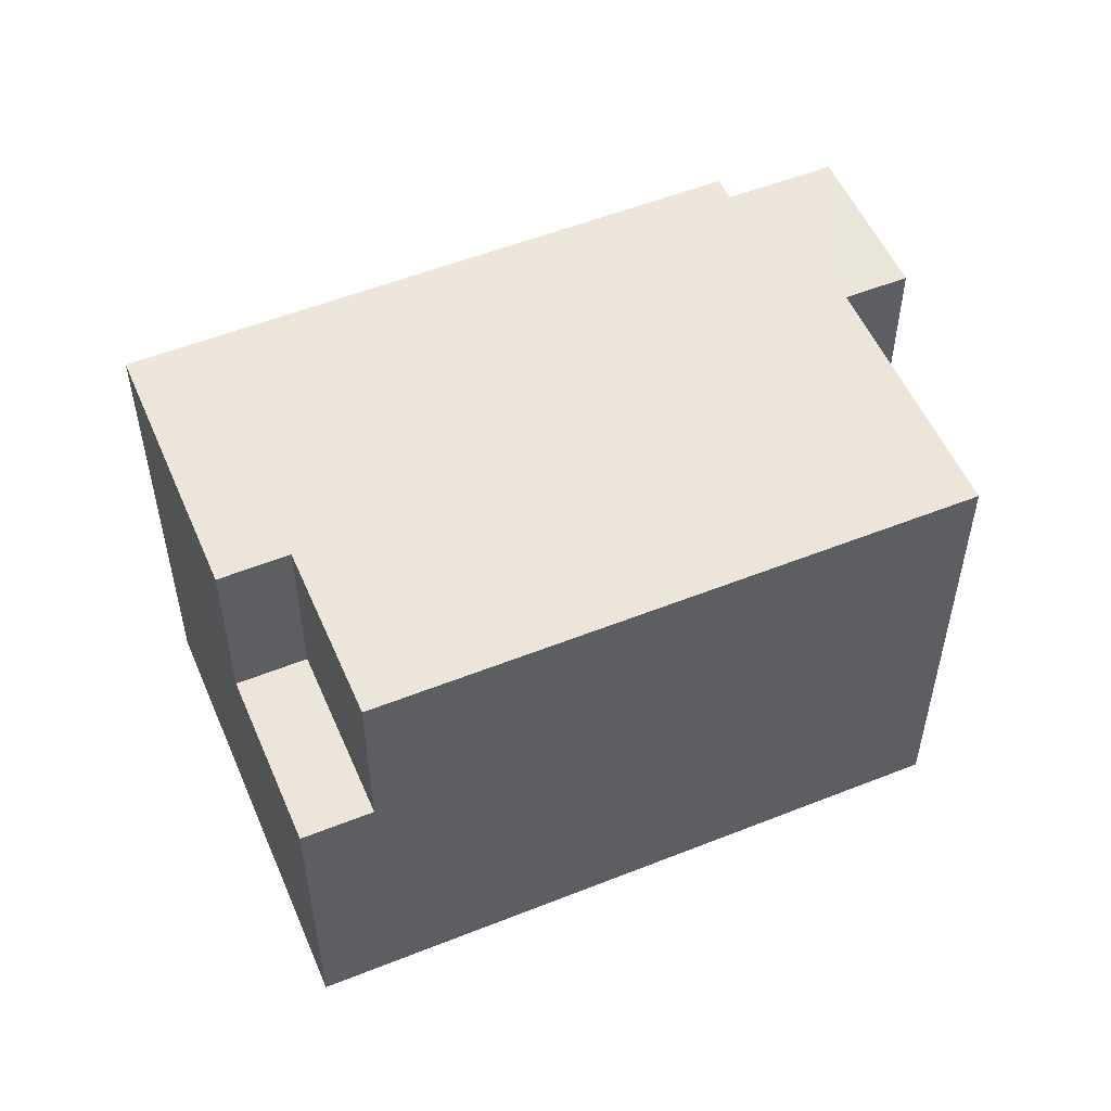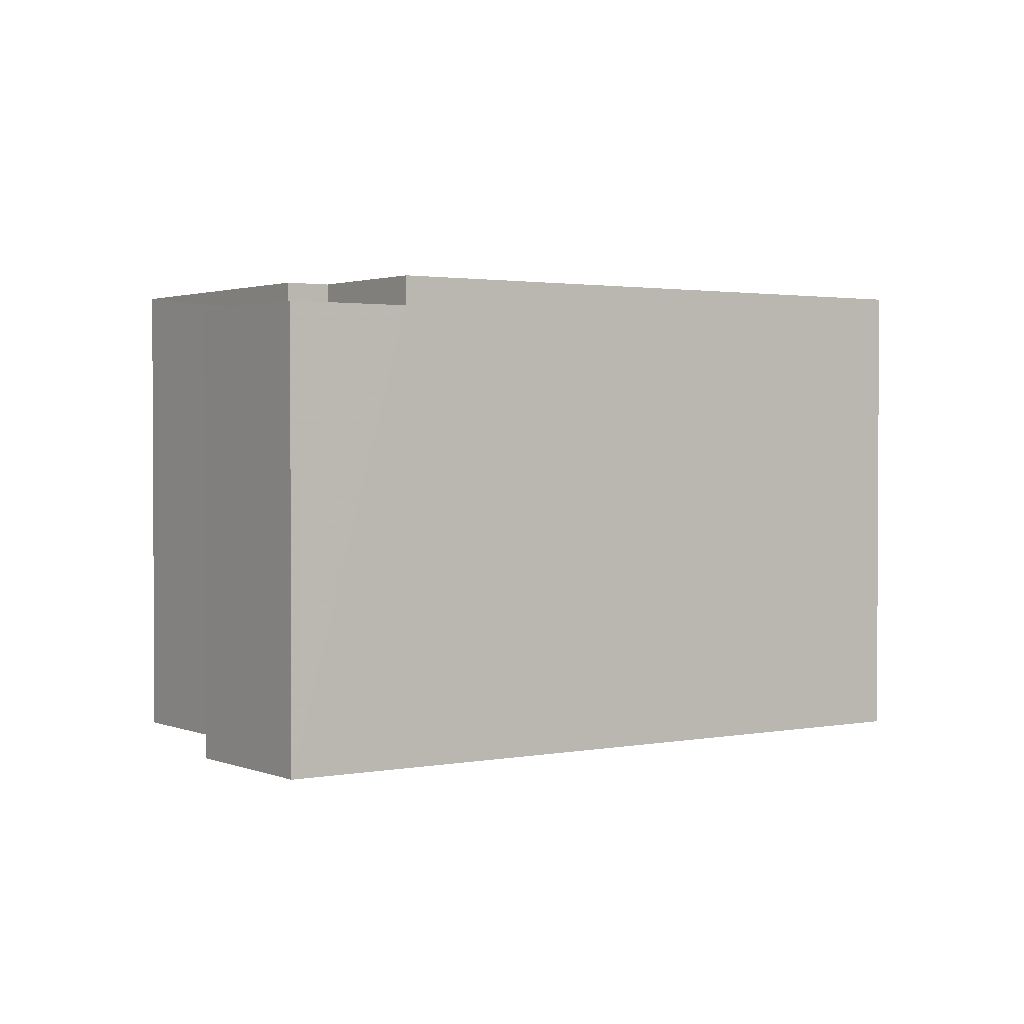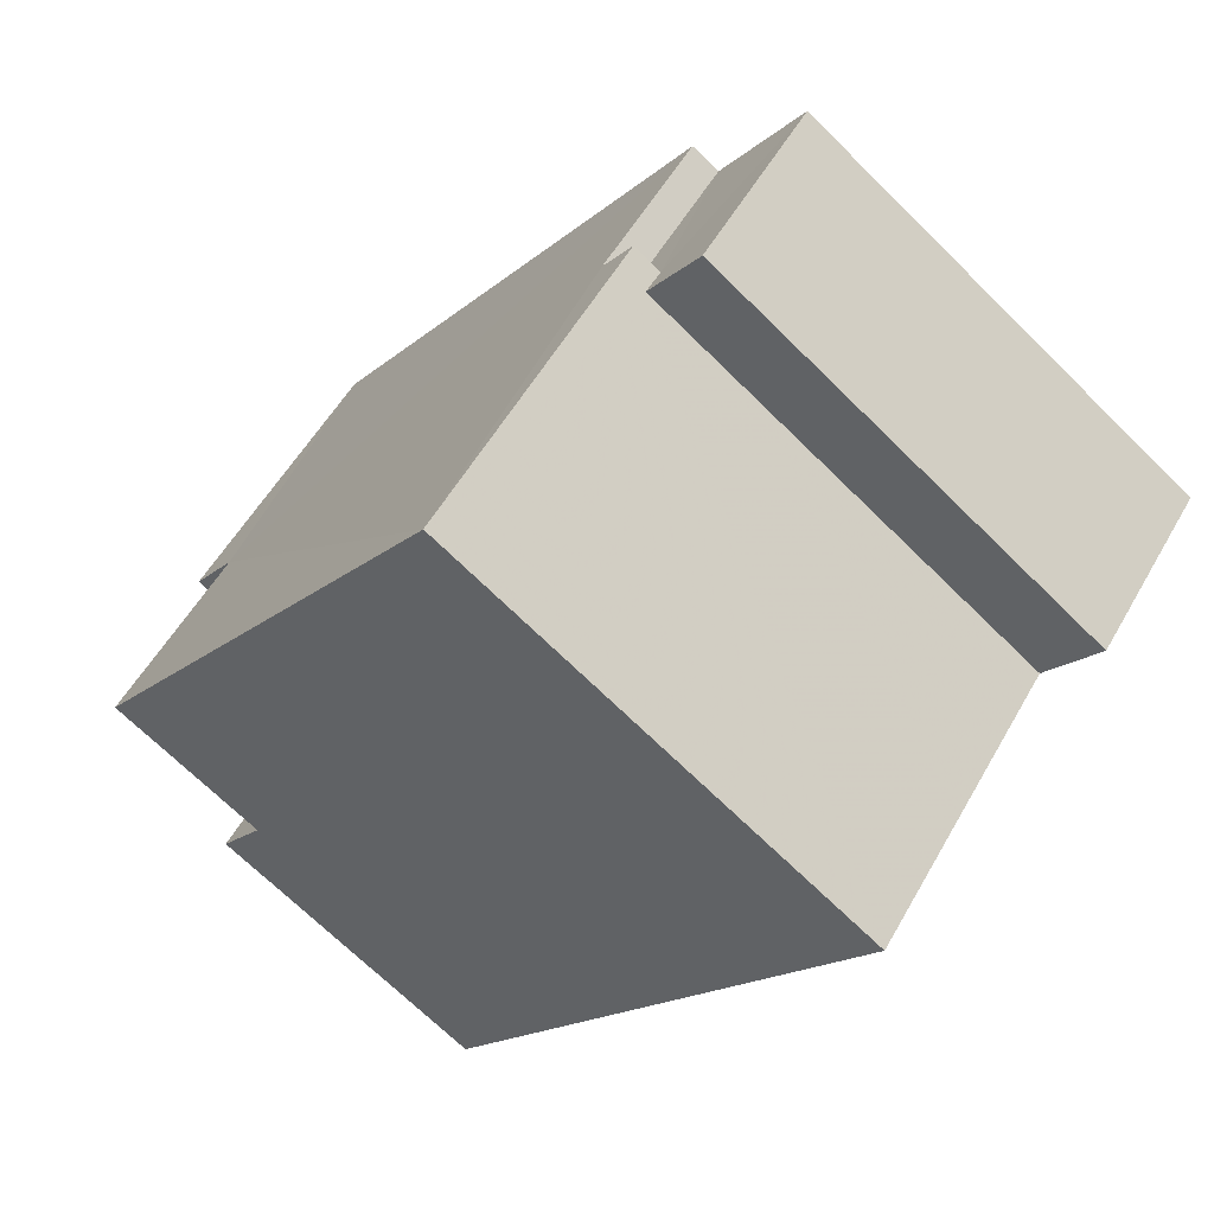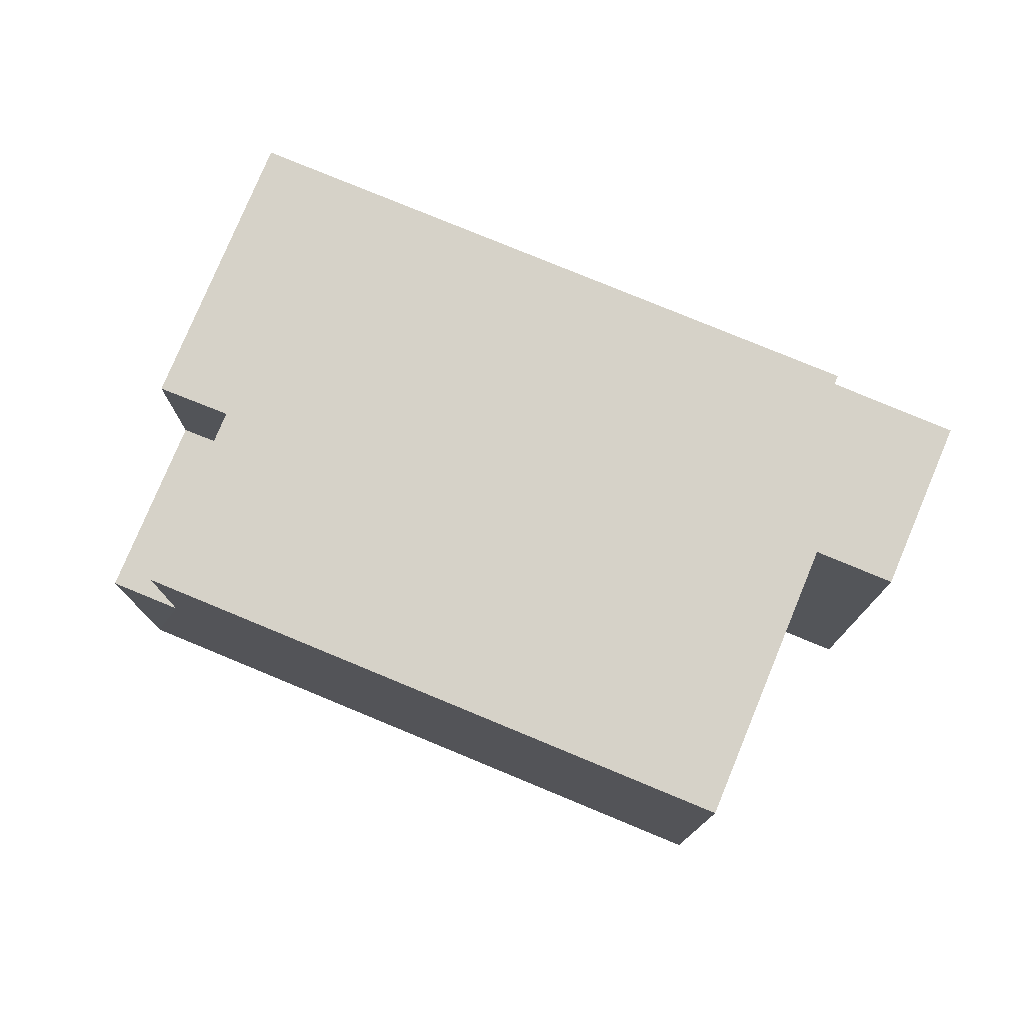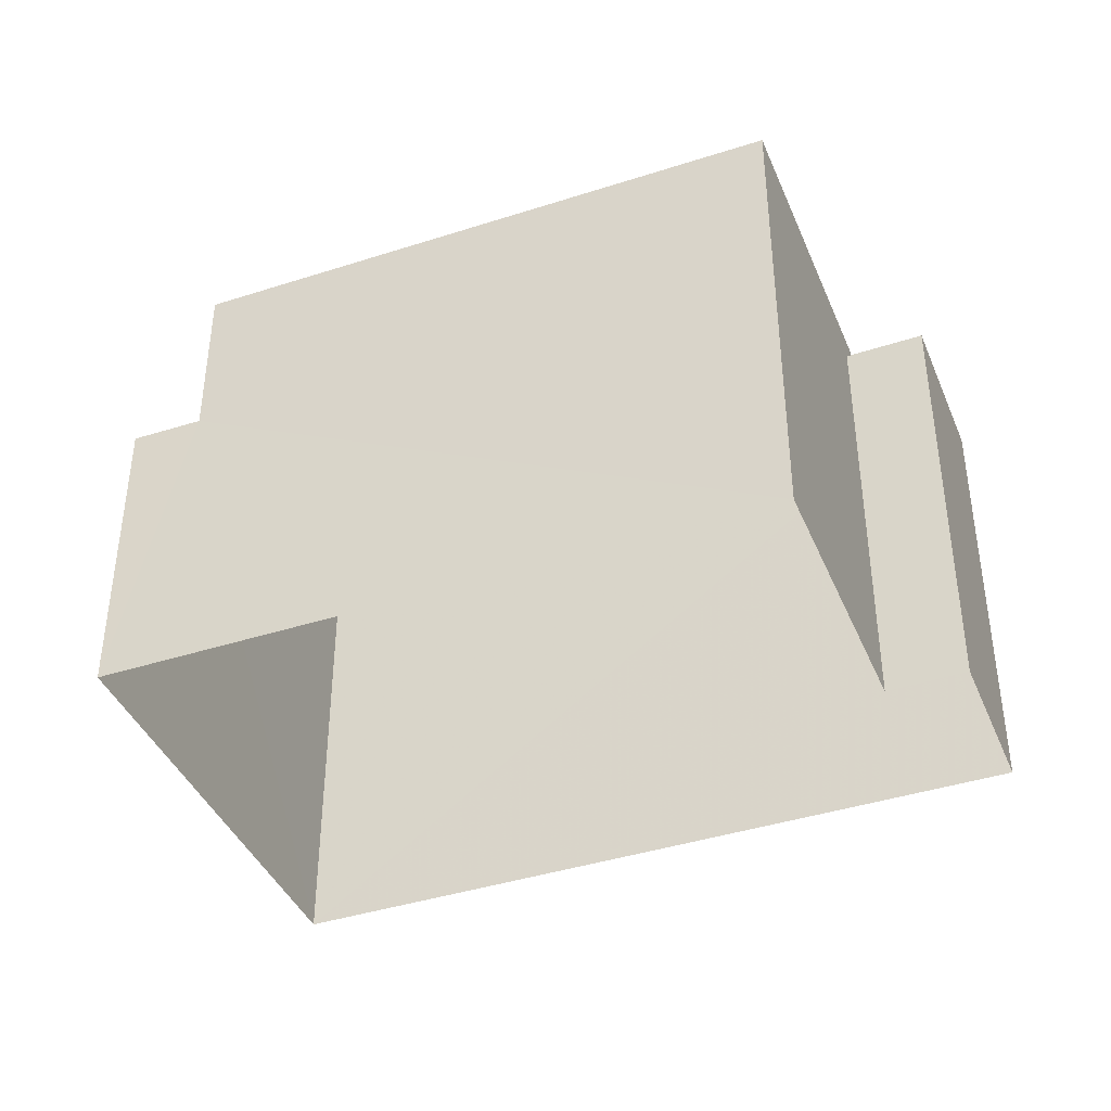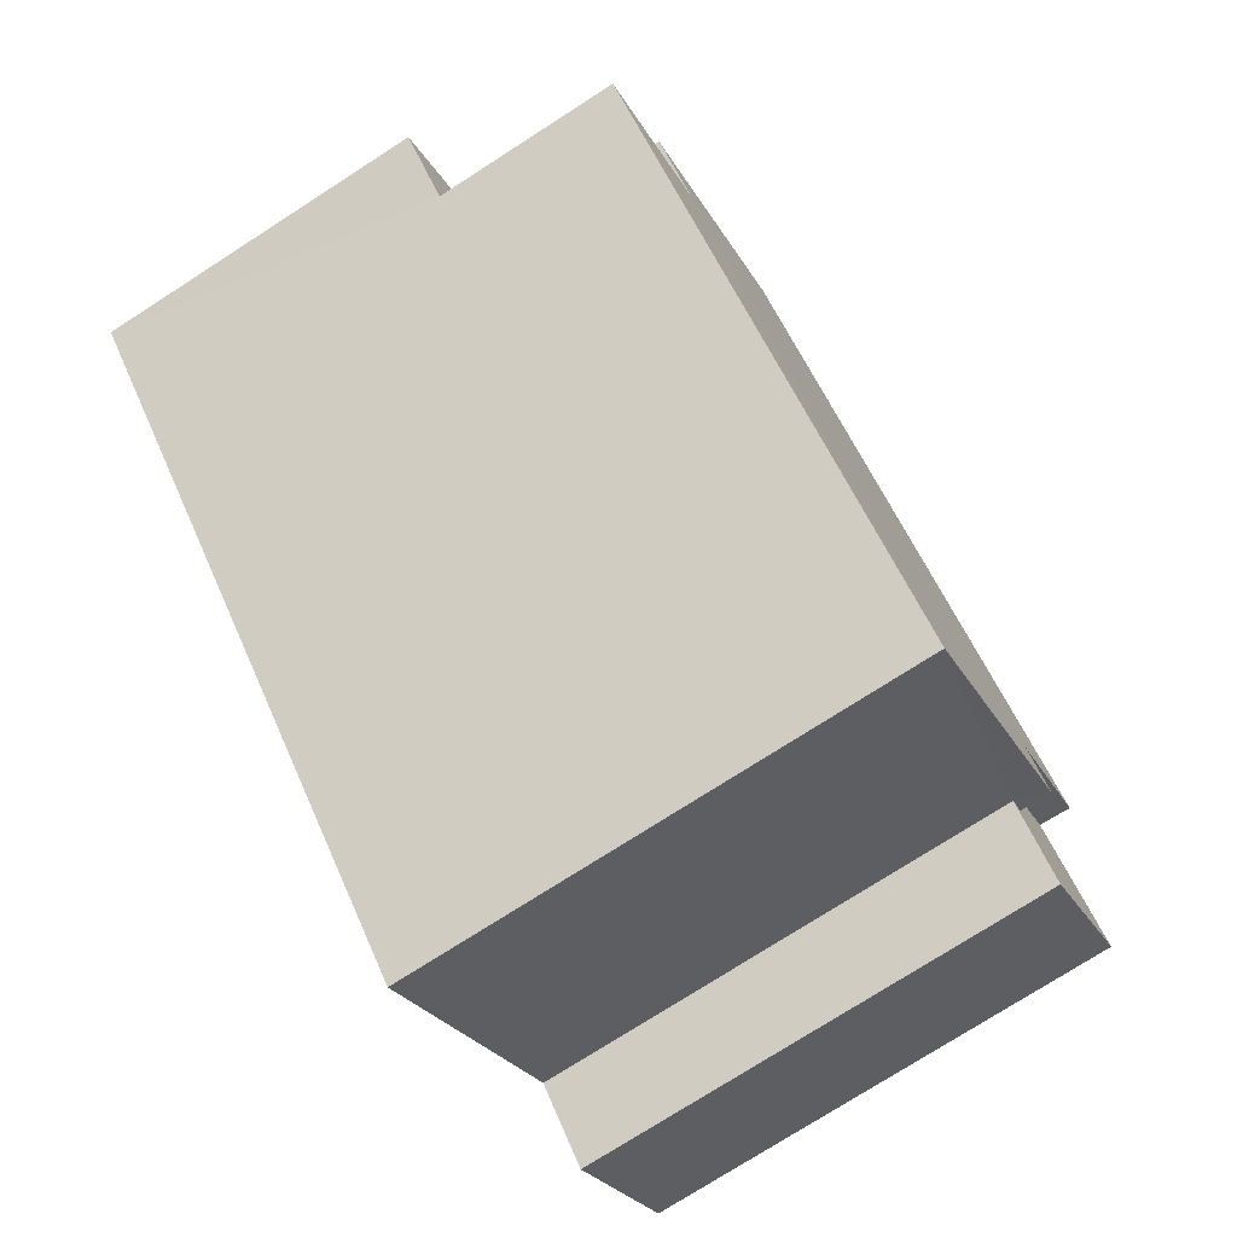
<metadata>
{"format":"obj","ext":"obj","renderer":"f3d","projection":"perspective","resolution":1024,"background":"white","views":[{"elev":53.9,"azim":-66.9,"up":"+Z"},{"elev":1.8,"azim":101.2,"up":"+Z"},{"elev":-69.6,"azim":45.4,"up":"+Y"},{"elev":77.7,"azim":-21.3,"up":"+Z"},{"elev":-40.8,"azim":-22.4,"up":"+Z"},{"elev":-75.5,"azim":-57.2,"up":"+Y"}]}
</metadata>
<code>
v -2.235e+05 -1.273e+05 17.48
v -2.235e+05 -1.273e+05 17.48
v -2.235e+05 -1.273e+05 17.48
v -2.235e+05 -1.273e+05 17.48
v -2.235e+05 -1.273e+05 17.48
v -2.235e+05 -1.273e+05 17.48
v -2.235e+05 -1.273e+05 24.01
v -2.235e+05 -1.273e+05 24.01
v -2.235e+05 -1.273e+05 24.01
v -2.235e+05 -1.273e+05 24.01
v -2.235e+05 -1.273e+05 24.01
v -2.235e+05 -1.273e+05 24.01
v -2.235e+05 -1.273e+05 21.95
v -2.235e+05 -1.273e+05 21.95
v -2.235e+05 -1.273e+05 21.95
v -2.235e+05 -1.273e+05 21.95
v -2.235e+05 -1.273e+05 24.43
v -2.235e+05 -1.273e+05 24.43
v -2.235e+05 -1.273e+05 24.43
v -2.235e+05 -1.273e+05 24.43
v -2.235e+05 -1.273e+05 24.43
v -2.235e+05 -1.273e+05 24.43
v -2.235e+05 -1.273e+05 24.43
v -2.235e+05 -1.273e+05 24.43
f 1 2 3
f 3 2 4
f 4 2 5
f 2 6 5
f 7 8 9
f 8 10 9
f 9 11 12
f 9 10 11
f 13 14 15
f 16 13 15
f 17 18 19
f 19 20 21
f 22 23 17
f 24 22 17
f 21 24 17
f 21 17 19
f 15 18 17
f 16 15 17
f 12 24 21
f 12 11 24
f 6 7 19
f 19 7 20
f 6 2 7
f 20 7 9
f 19 15 6
f 6 15 5
f 19 18 15
f 5 15 14
f 22 11 4
f 4 11 3
f 22 24 11
f 3 11 10
f 13 17 23
f 13 16 17
f 23 22 13
f 22 4 13
f 13 5 14
f 13 4 5
f 2 1 8
f 7 2 8
f 12 21 20
f 9 12 20
f 10 1 3
f 10 8 1

</code>
